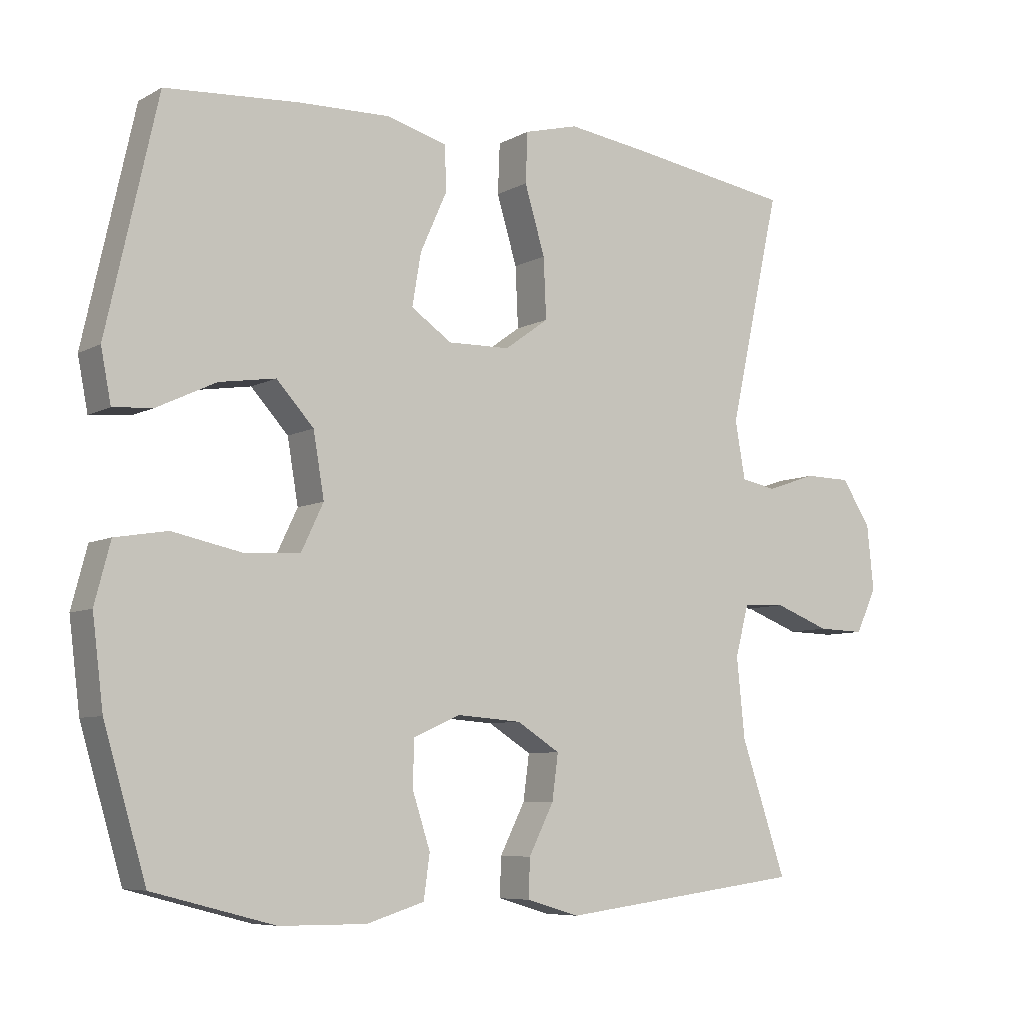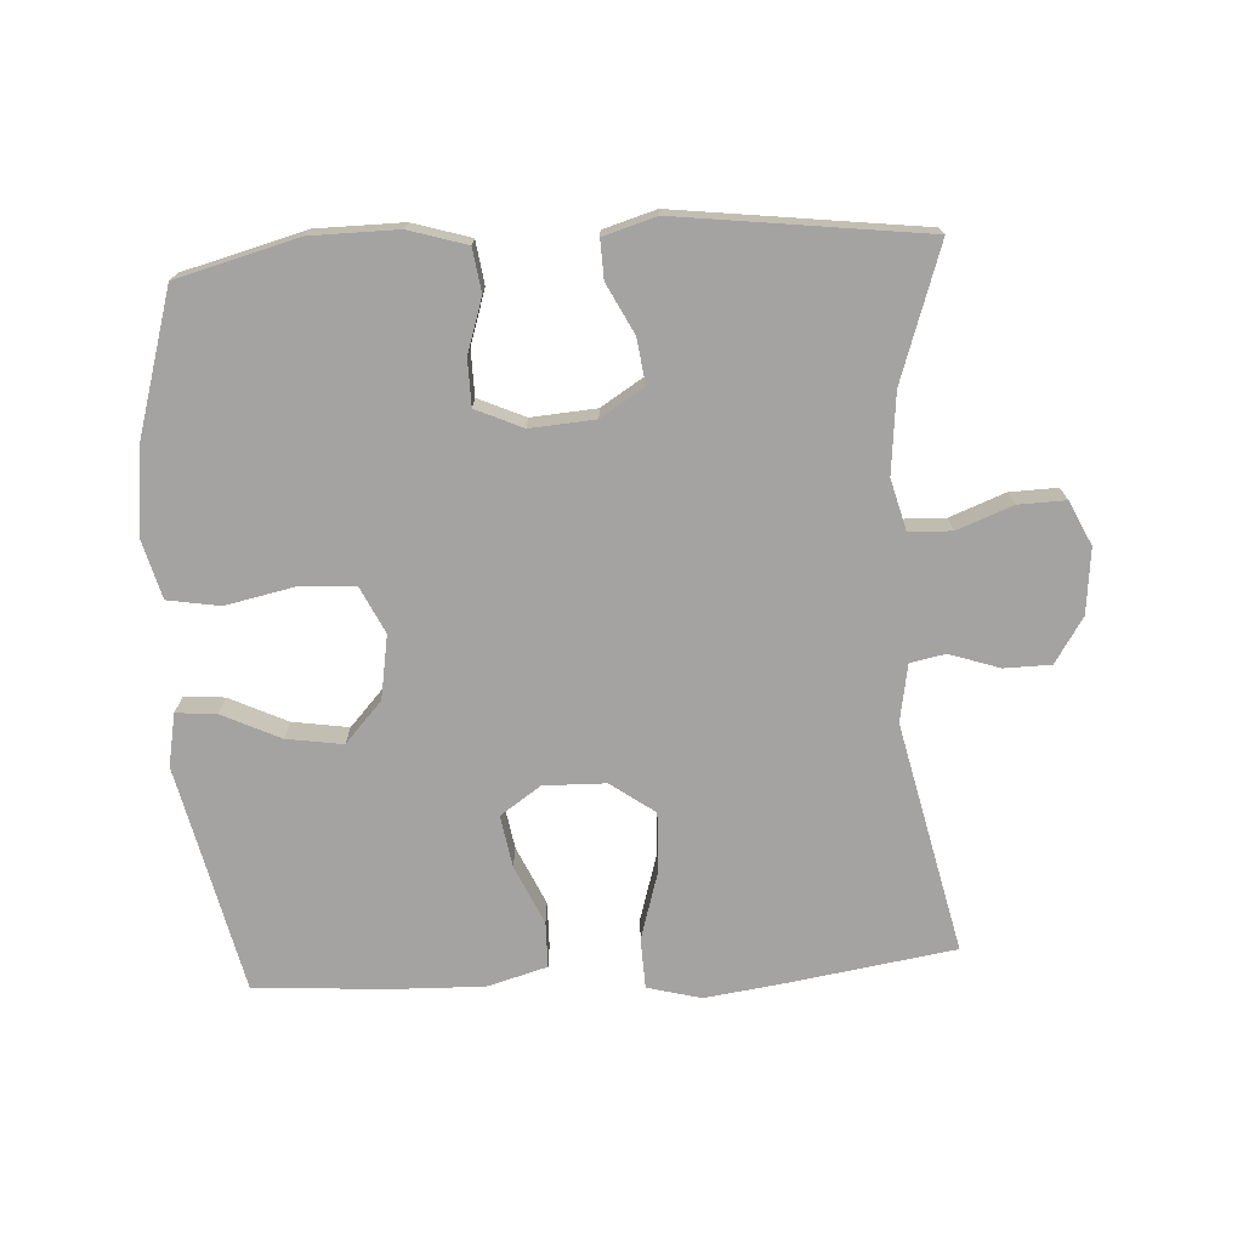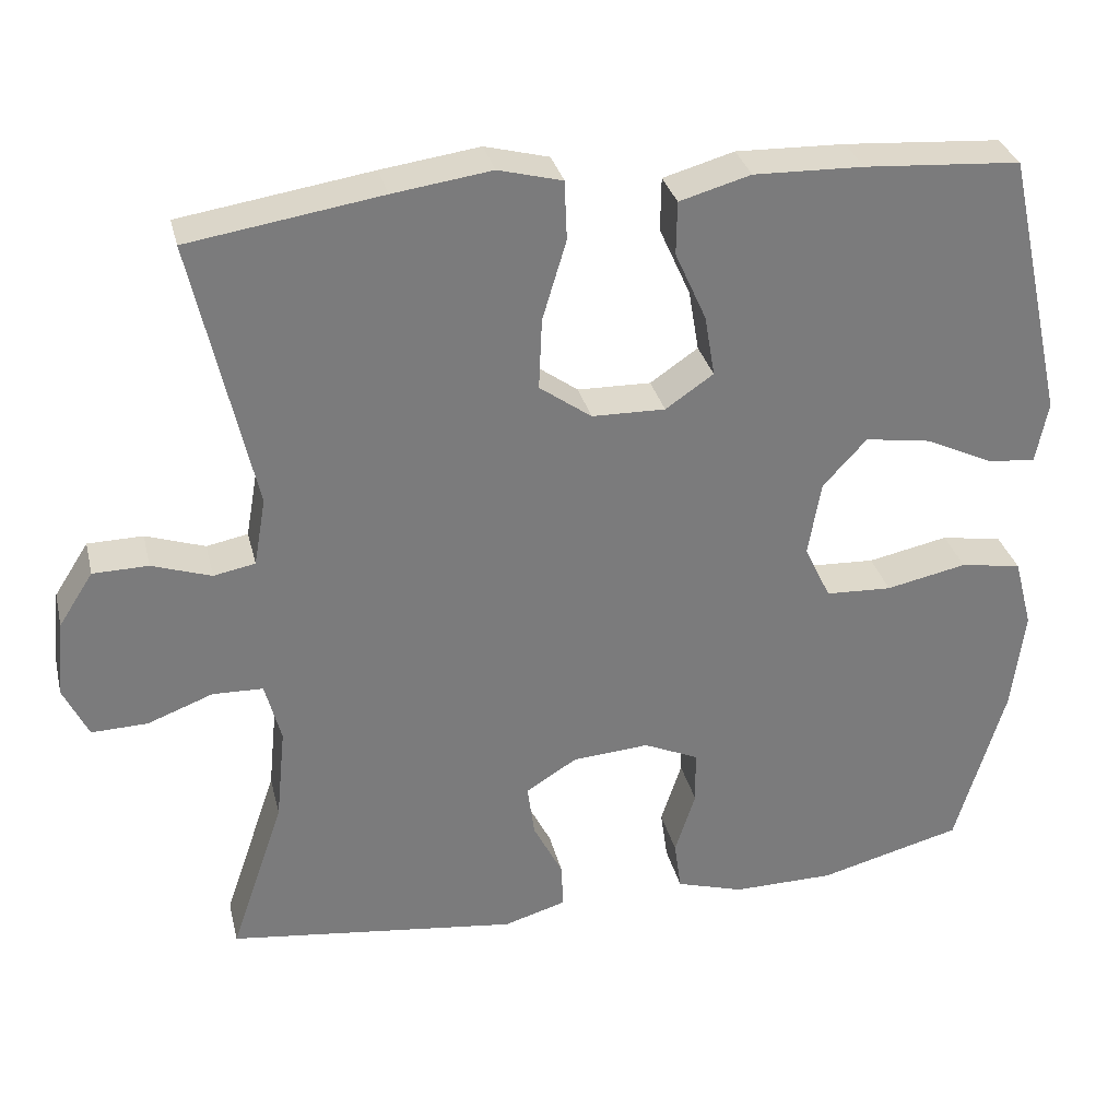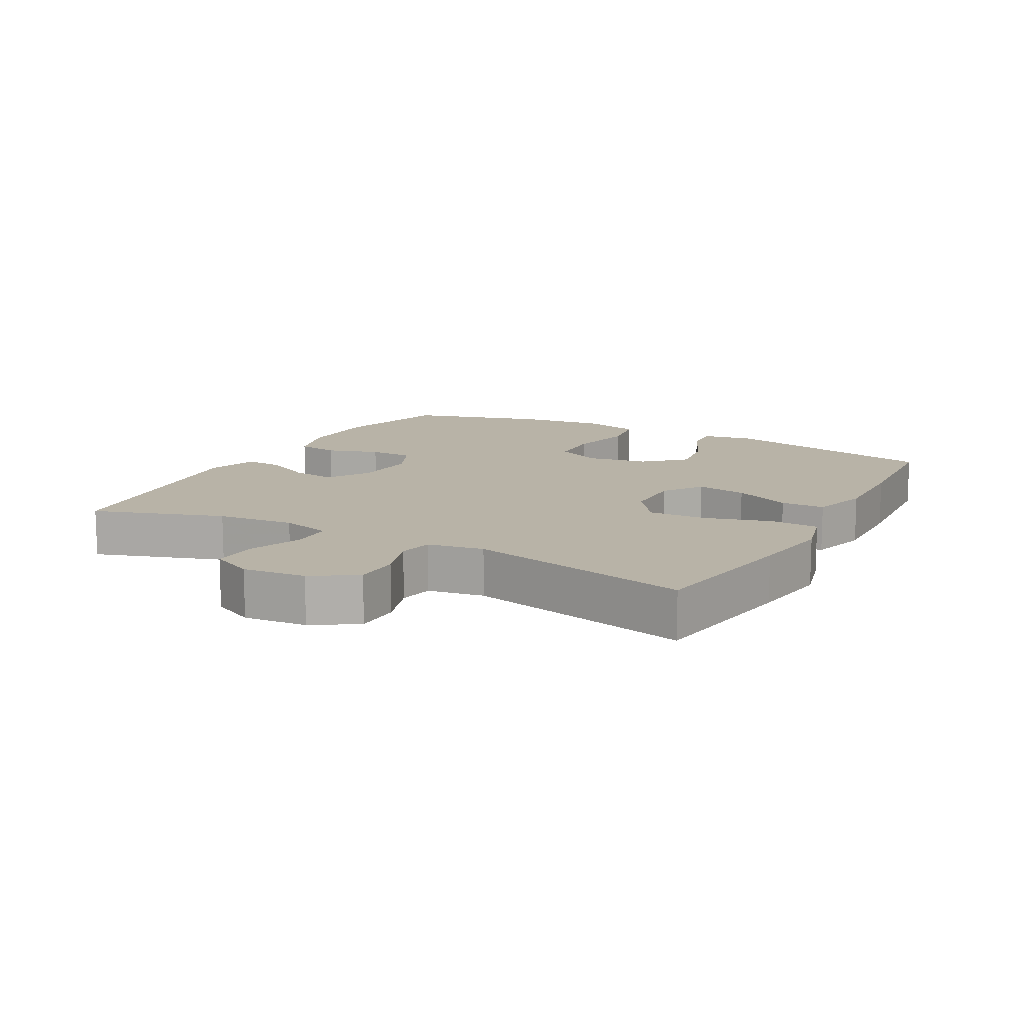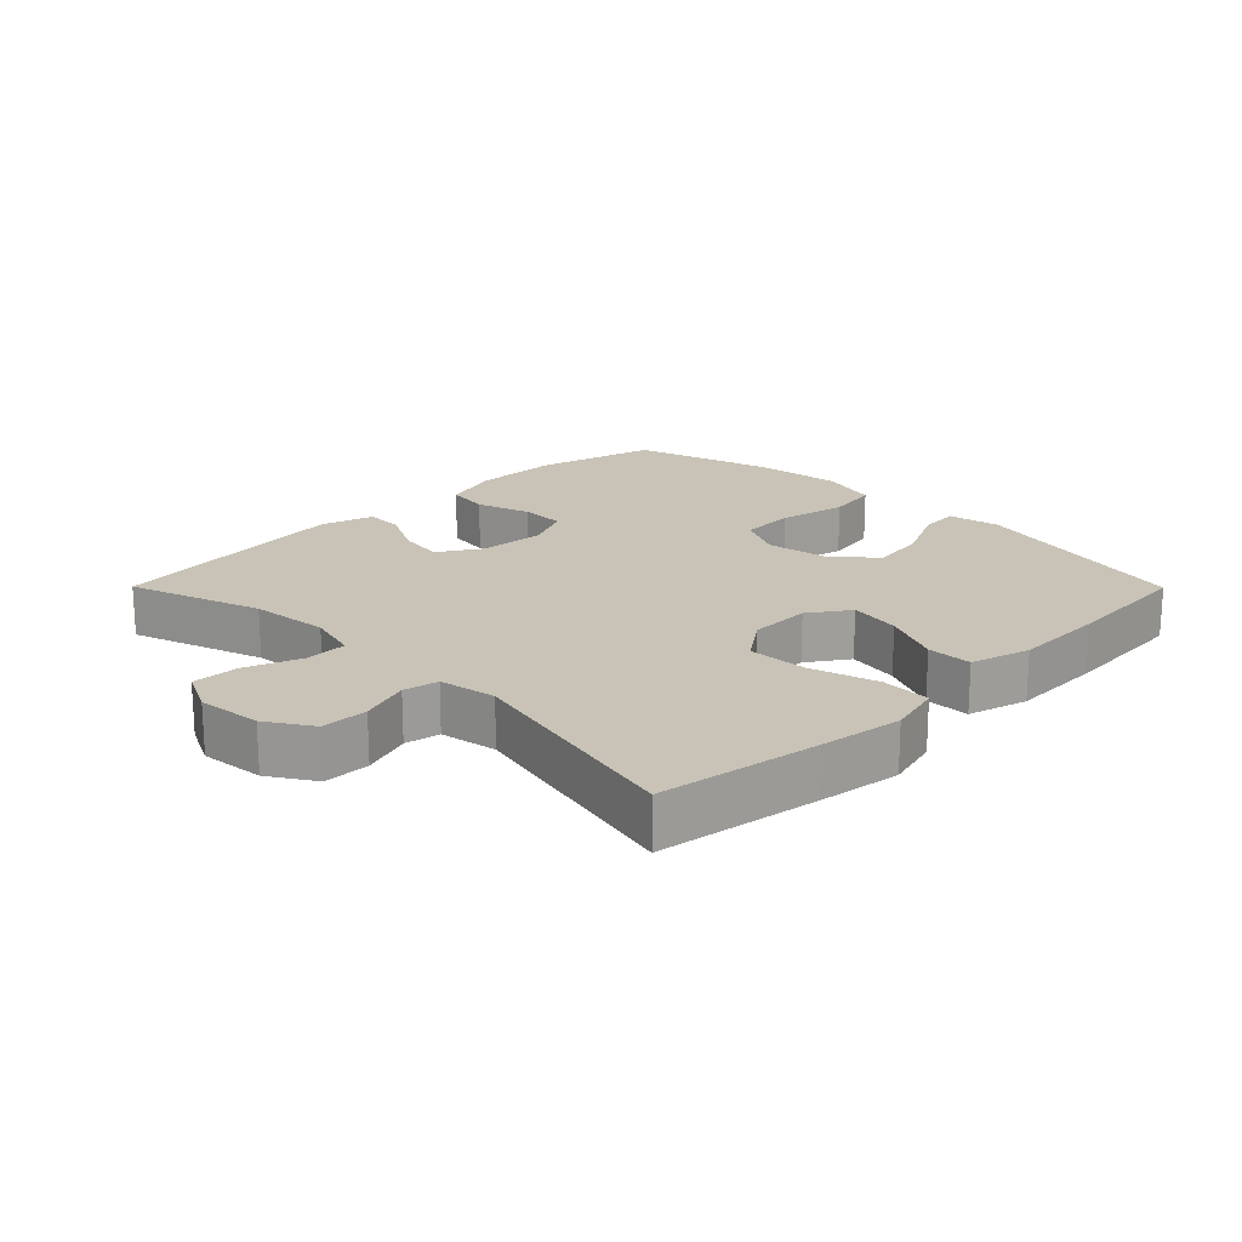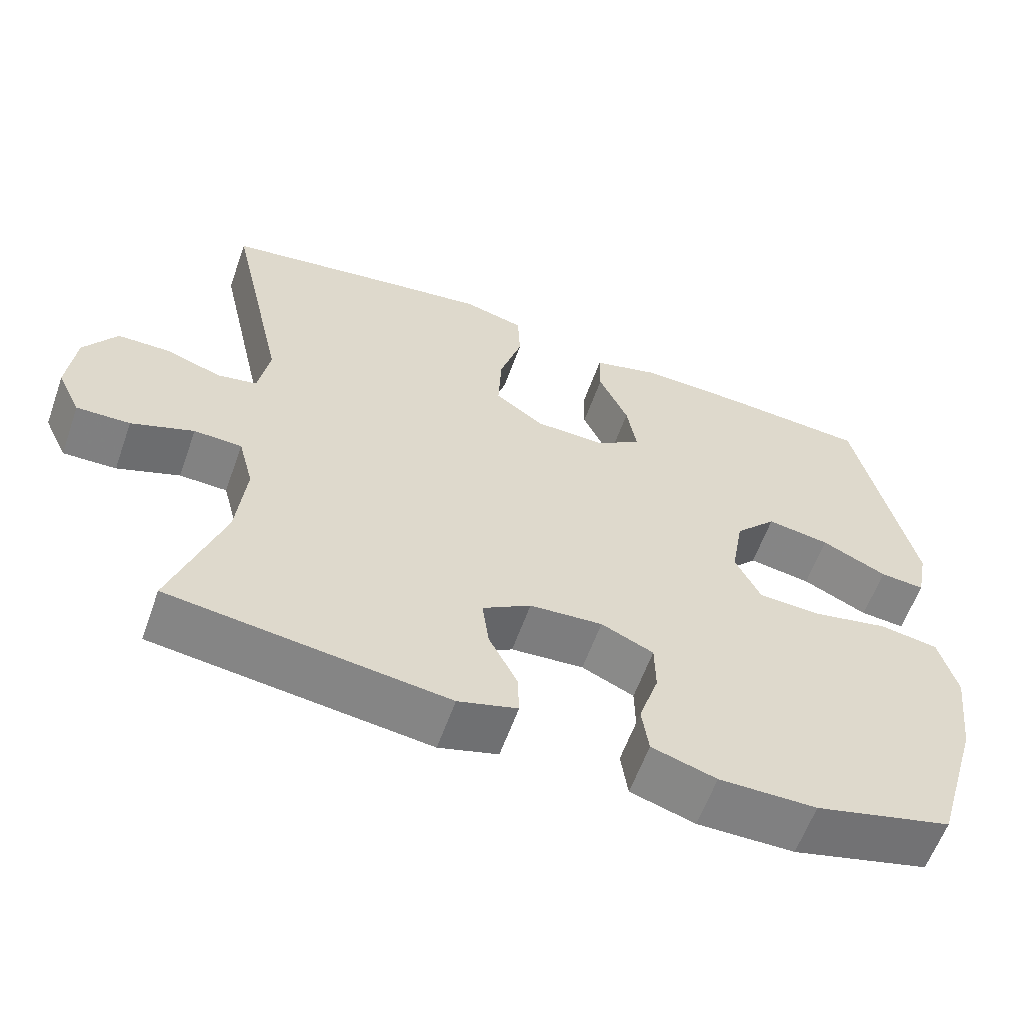
<metadata>
{"format":"obj","ext":"obj","renderer":"f3d","projection":"perspective","resolution":1024,"background":"white","views":[{"elev":-7.1,"azim":146.2,"up":"+Z"},{"elev":-73.1,"azim":-176.6,"up":"+Y"},{"elev":31.9,"azim":-13.4,"up":"+Z"},{"elev":12.7,"azim":-61.2,"up":"+Y"},{"elev":19.5,"azim":-44.8,"up":"+Y"},{"elev":-60.3,"azim":-19.6,"up":"+Z"}]}
</metadata>
<code>
v 0.5 0.07 -0.5
v 0.32 0.07 -0.547
v 0.192 0.07 -0.548
v 0.107 0.07 -0.522
v 0.098 0.07 -0.458
v 0.124 0.07 -0.378
v 0.123 0.07 -0.31
v 0.054 0.07 -0.279
v -0.042 0.07 -0.286
v -0.106 0.07 -0.326
v -0.097 0.07 -0.393
v -0.06 0.07 -0.466
v -0.058 0.07 -0.523
v -0.136 0.07 -0.546
v -0.5 0.07 -0.5
v -0.433 0.07 -0.303
v -0.421 0.07 -0.185
v -0.441 0.07 -0.109
v -0.504 0.07 -0.107
v -0.586 0.07 -0.138
v -0.656 0.07 -0.14
v -0.687 0.07 -0.075
v -0.677 0.07 0.021
v -0.634 0.07 0.088
v -0.565 0.07 0.089
v -0.491 0.07 0.064
v -0.439 0.07 0.074
v -0.424 0.07 0.159
v -0.5 0.07 0.5
v -0.26 0.07 0.537
v -0.137 0.07 0.554
v -0.057 0.07 0.533
v -0.054 0.07 0.459
v -0.084 0.07 0.359
v -0.088 0.07 0.27
v -0.023 0.07 0.223
v 0.069 0.07 0.221
v 0.129 0.07 0.262
v 0.116 0.07 0.339
v 0.077 0.07 0.426
v 0.078 0.07 0.493
v 0.167 0.07 0.518
v 0.304 0.07 0.514
v 0.5 0.07 0.5
v 0.575 0.07 0.163
v 0.56 0.07 0.086
v 0.501 0.07 0.091
v 0.415 0.07 0.132
v 0.332 0.07 0.145
v 0.277 0.07 0.085
v 0.261 0.07 -0.009
v 0.294 0.07 -0.078
v 0.377 0.07 -0.082
v 0.478 0.07 -0.061
v 0.555 0.07 -0.074
v 0.578 0.07 -0.162
v 0.562 0.07 -0.291
v 0.5 0 -0.5
v 0.32 0 -0.547
v 0.192 0 -0.548
v 0.107 0 -0.522
v 0.098 0 -0.458
v 0.124 0 -0.378
v 0.123 0 -0.31
v 0.054 0 -0.279
v -0.042 0 -0.286
v -0.106 0 -0.326
v -0.097 0 -0.393
v -0.06 0 -0.466
v -0.058 0 -0.523
v -0.136 0 -0.546
v -0.5 0 -0.5
v -0.433 0 -0.303
v -0.421 0 -0.185
v -0.441 0 -0.109
v -0.504 0 -0.107
v -0.586 0 -0.138
v -0.656 0 -0.14
v -0.687 0 -0.075
v -0.677 0 0.021
v -0.634 0 0.088
v -0.565 0 0.089
v -0.491 0 0.064
v -0.439 0 0.074
v -0.424 0 0.159
v -0.5 0 0.5
v -0.26 0 0.537
v -0.137 0 0.554
v -0.057 0 0.533
v -0.054 0 0.459
v -0.084 0 0.359
v -0.088 0 0.27
v -0.023 0 0.223
v 0.069 0 0.221
v 0.129 0 0.262
v 0.116 0 0.339
v 0.077 0 0.426
v 0.078 0 0.493
v 0.167 0 0.518
v 0.304 0 0.514
v 0.5 0 0.5
v 0.575 0 0.163
v 0.56 0 0.086
v 0.501 0 0.091
v 0.415 0 0.132
v 0.332 0 0.145
v 0.277 0 0.085
v 0.261 0 -0.009
v 0.294 0 -0.078
v 0.377 0 -0.082
v 0.478 0 -0.061
v 0.555 0 -0.074
v 0.578 0 -0.162
v 0.562 0 -0.291
f 4 5 6
f 3 4 6
f 2 3 6
f 1 2 6
f 57 1 6
f 56 57 6
f 55 56 6
f 54 55 6
f 53 54 6
f 52 53 6 7
f 51 52 7 8
f 50 51 8 9
f 46 47 48
f 45 46 48
f 44 45 48
f 43 44 48
f 42 43 48
f 41 42 48
f 40 41 48
f 39 40 48
f 38 39 48 49
f 37 38 49 50
f 32 33 34
f 31 32 34
f 30 31 34
f 29 30 34
f 28 29 34
f 27 28 34 35
f 24 25 26
f 23 24 26
f 22 23 26
f 21 22 26
f 20 21 26
f 19 20 26
f 18 19 26 27
f 27 35 36
f 18 27 36
f 17 18 36
f 14 15 16
f 13 14 16
f 12 13 16
f 11 12 16
f 10 11 16 17
f 36 37 50
f 17 36 50
f 10 17 50
f 9 10 50
f 63 62 61
f 63 61 60
f 63 60 59
f 63 59 58
f 63 58 114
f 63 114 113
f 63 113 112
f 63 112 111
f 63 111 110
f 64 63 110 109
f 65 64 109 108
f 66 65 108 107
f 105 104 103
f 105 103 102
f 105 102 101
f 105 101 100
f 105 100 99
f 105 99 98
f 105 98 97
f 105 97 96
f 106 105 96 95
f 107 106 95 94
f 91 90 89
f 91 89 88
f 91 88 87
f 91 87 86
f 91 86 85
f 92 91 85 84
f 83 82 81
f 83 81 80
f 83 80 79
f 83 79 78
f 83 78 77
f 83 77 76
f 84 83 76 75
f 93 92 84
f 93 84 75
f 93 75 74
f 73 72 71
f 73 71 70
f 73 70 69
f 73 69 68
f 74 73 68 67
f 107 94 93
f 107 93 74
f 107 74 67
f 107 67 66
f 1 58 59 2
f 2 59 60 3
f 3 60 61 4
f 4 61 62 5
f 5 62 63 6
f 6 63 64 7
f 7 64 65 8
f 8 65 66 9
f 9 66 67 10
f 10 67 68 11
f 11 68 69 12
f 12 69 70 13
f 13 70 71 14
f 14 71 72 15
f 15 72 73 16
f 16 73 74 17
f 17 74 75 18
f 18 75 76 19
f 19 76 77 20
f 20 77 78 21
f 21 78 79 22
f 22 79 80 23
f 23 80 81 24
f 24 81 82 25
f 25 82 83 26
f 26 83 84 27
f 27 84 85 28
f 28 85 86 29
f 29 86 87 30
f 30 87 88 31
f 31 88 89 32
f 32 89 90 33
f 33 90 91 34
f 34 91 92 35
f 35 92 93 36
f 36 93 94 37
f 37 94 95 38
f 38 95 96 39
f 39 96 97 40
f 40 97 98 41
f 41 98 99 42
f 42 99 100 43
f 43 100 101 44
f 44 101 102 45
f 45 102 103 46
f 46 103 104 47
f 47 104 105 48
f 48 105 106 49
f 49 106 107 50
f 50 107 108 51
f 51 108 109 52
f 52 109 110 53
f 53 110 111 54
f 54 111 112 55
f 55 112 113 56
f 56 113 114 57
f 57 114 58 1

</code>
